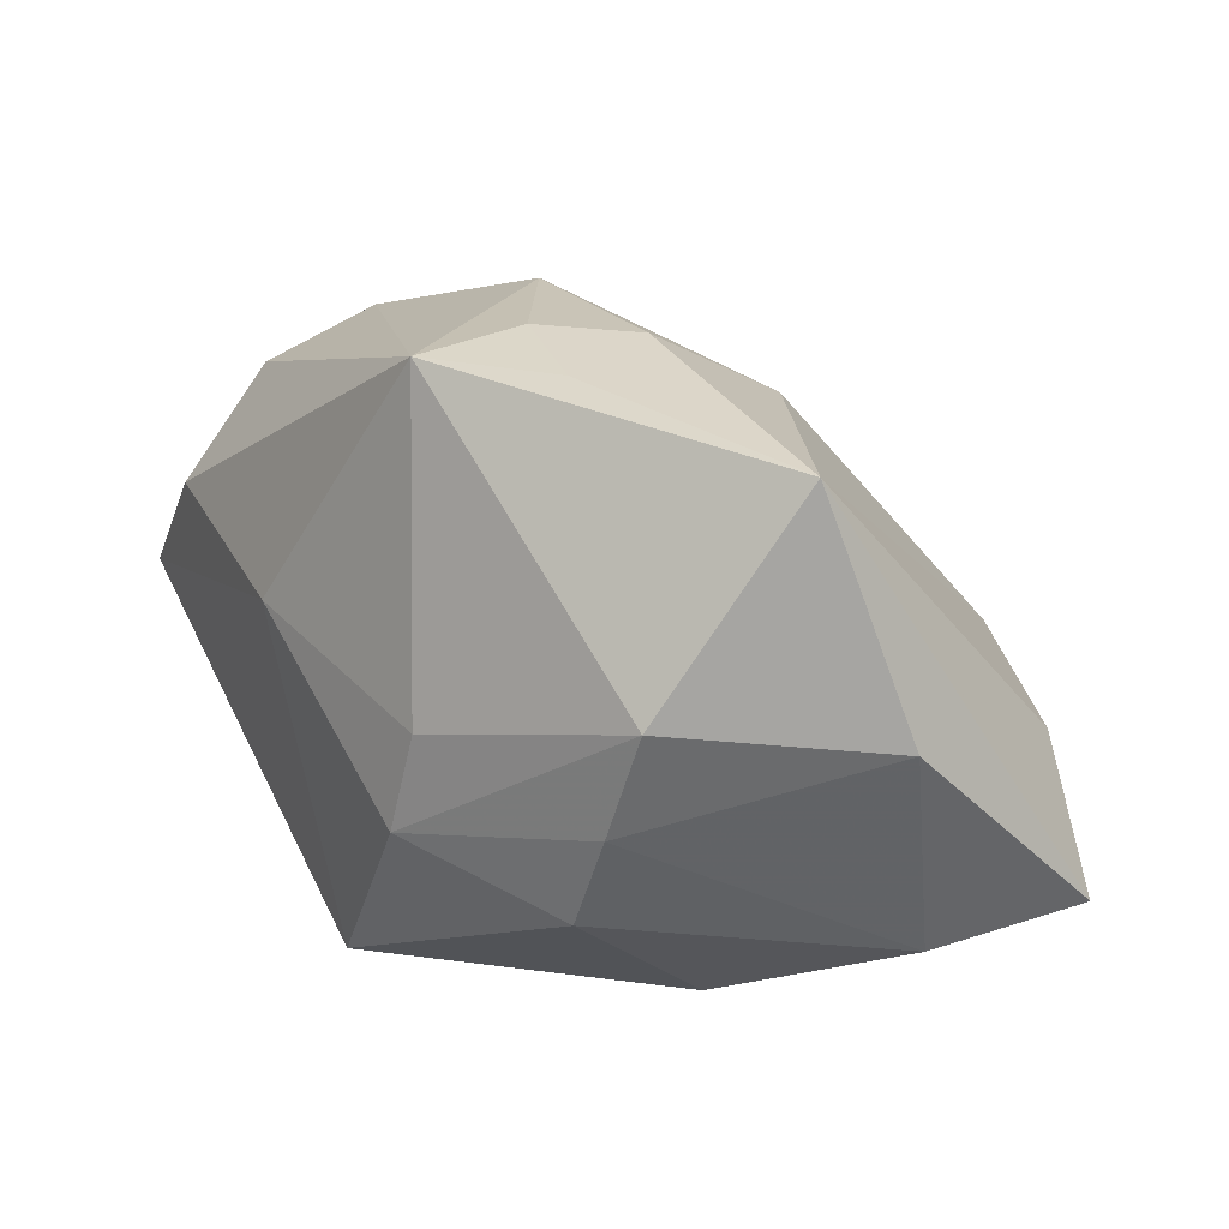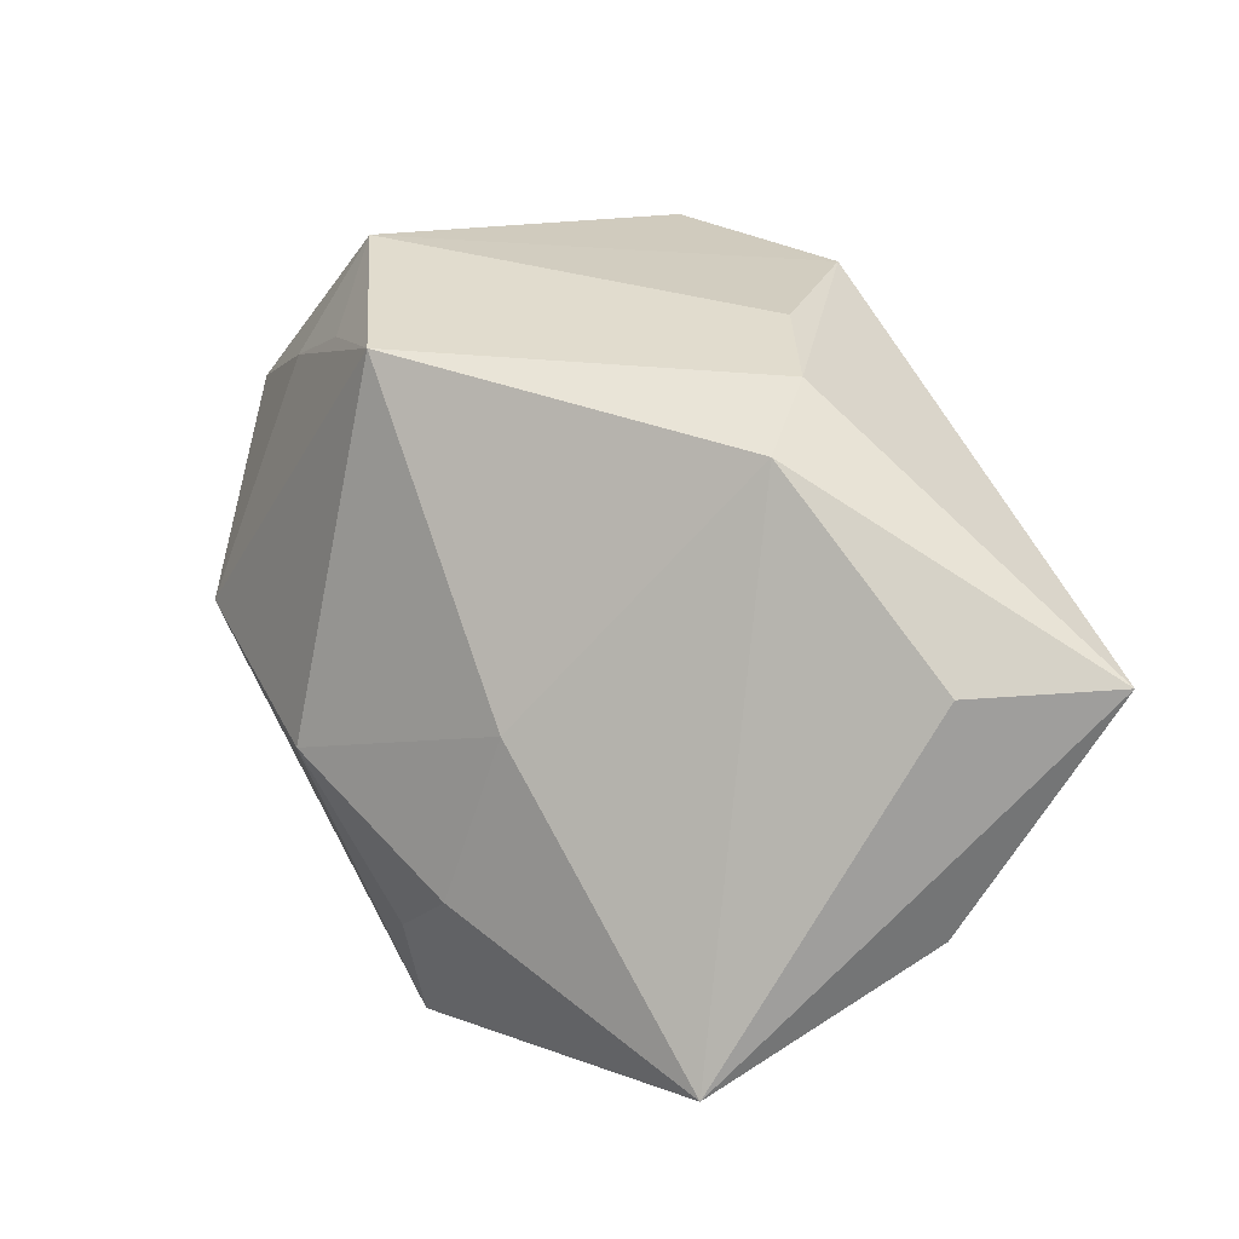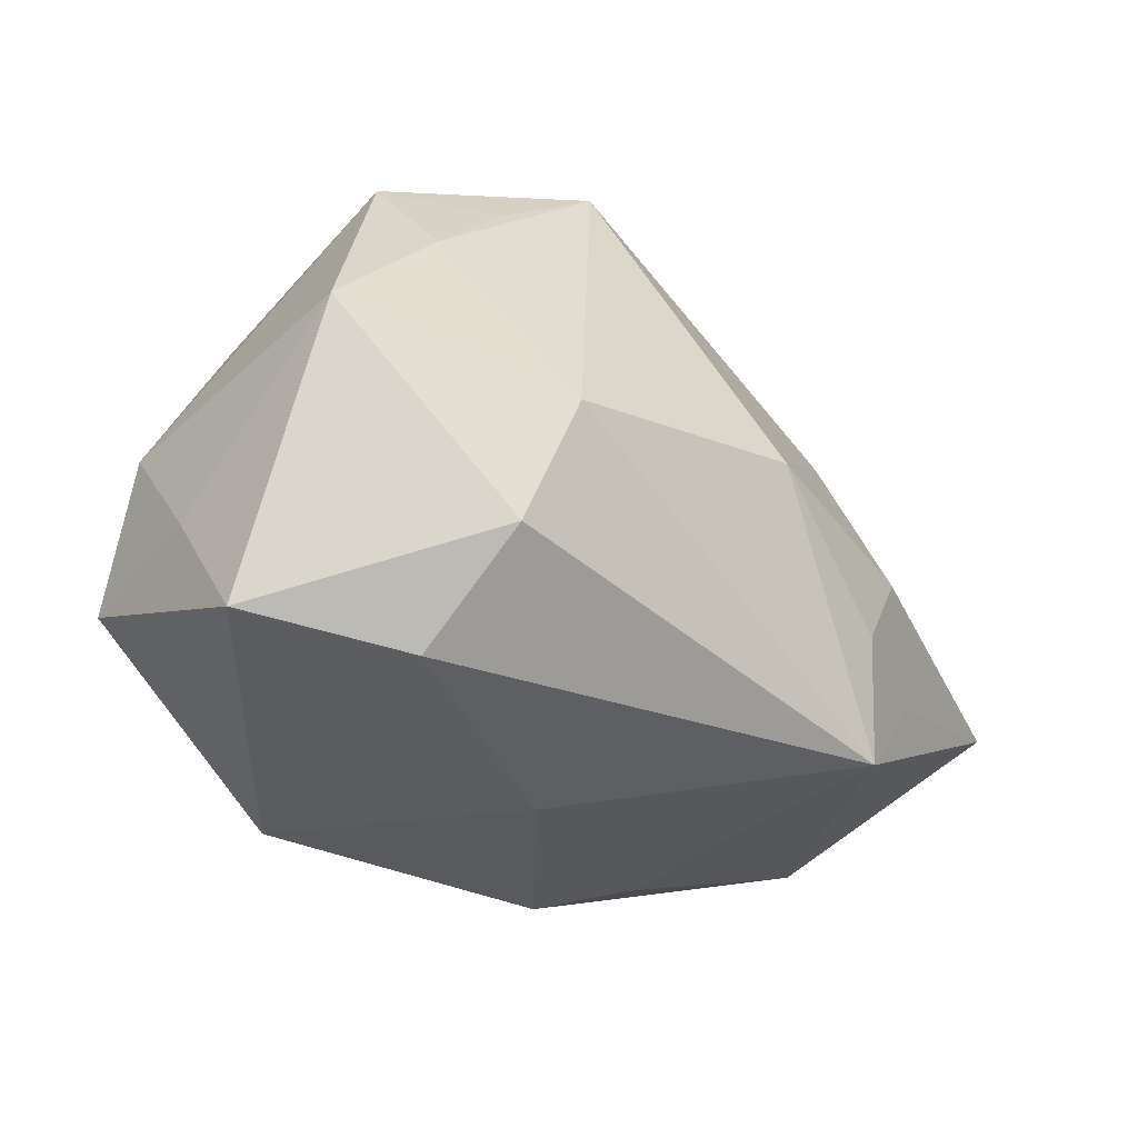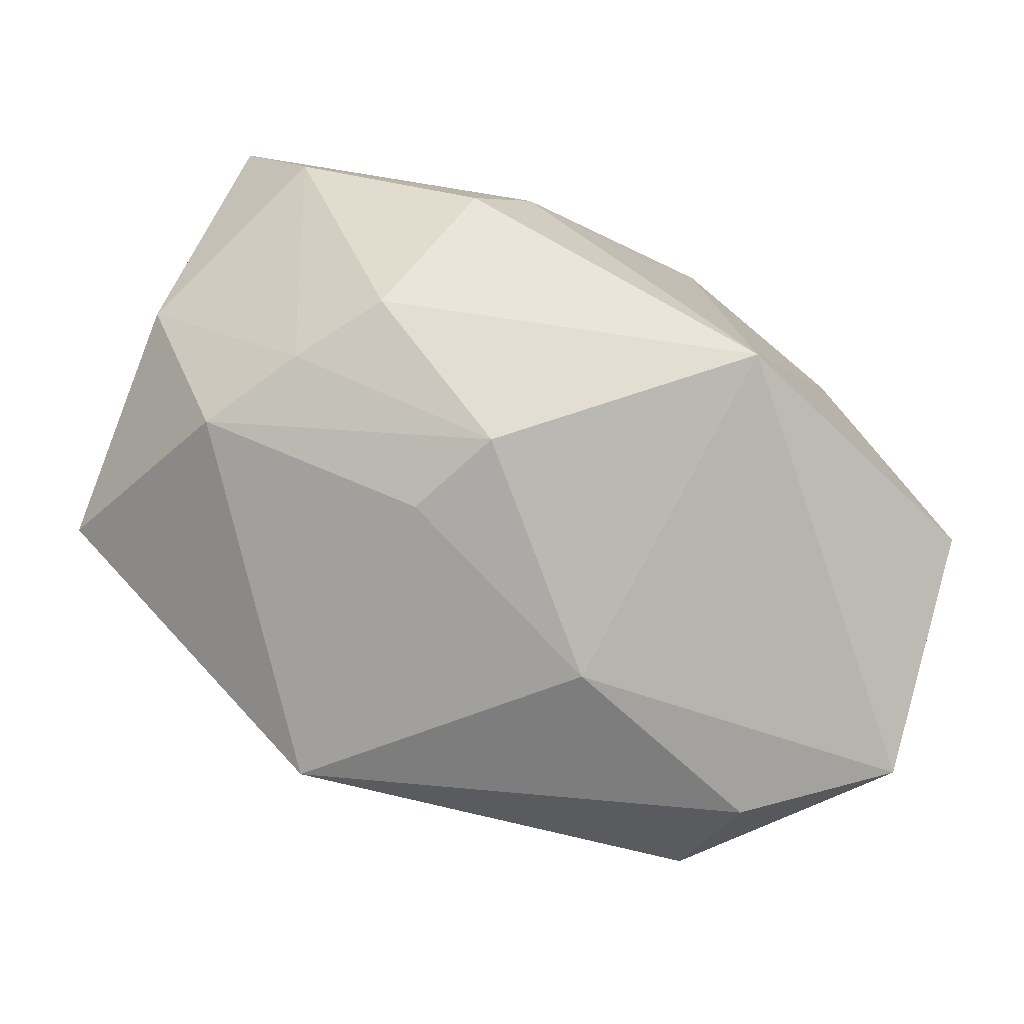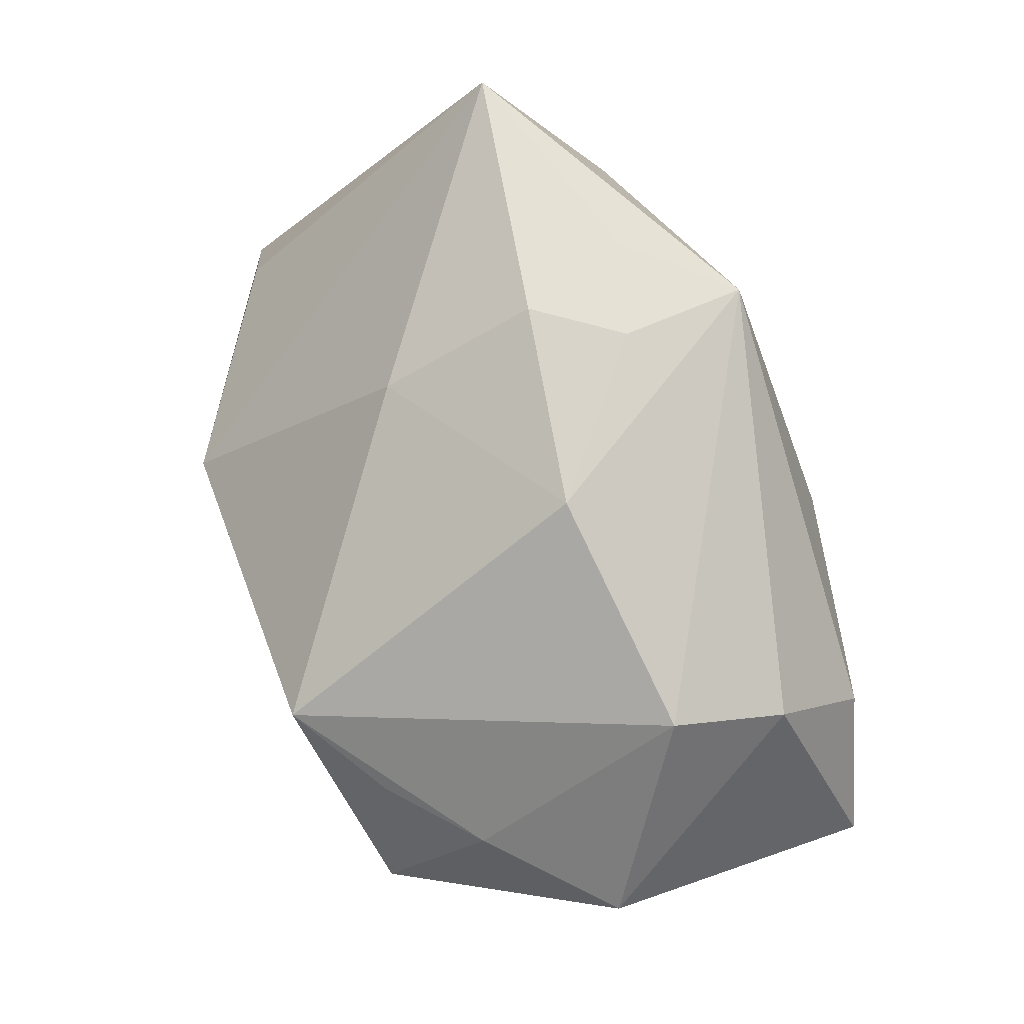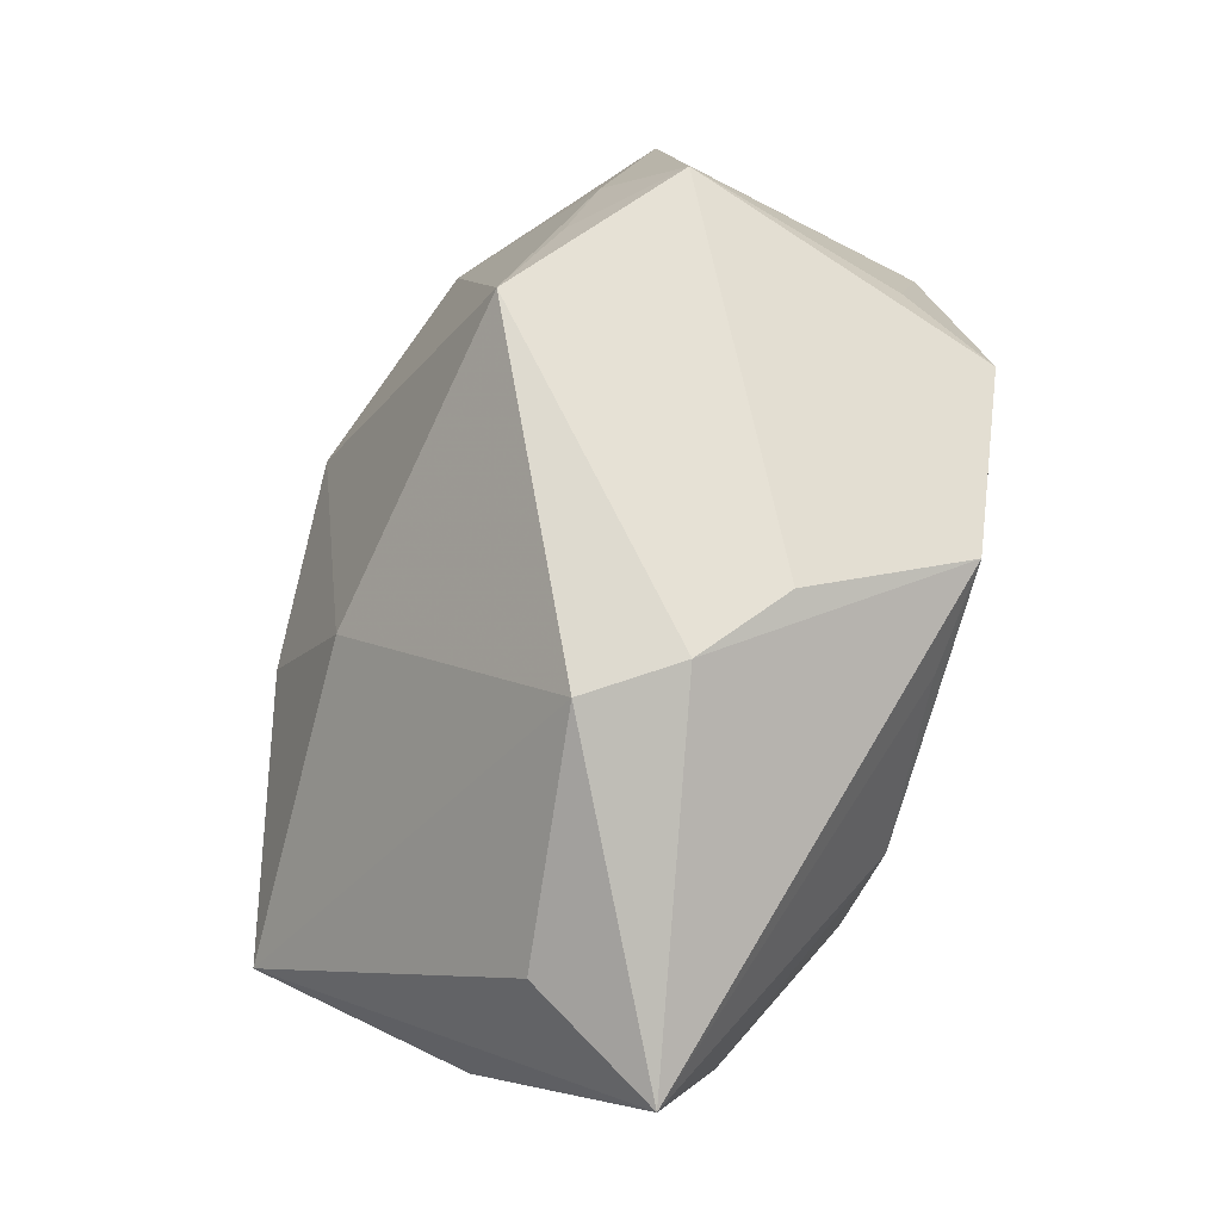
<metadata>
{"format":"obj","ext":"obj","renderer":"f3d","projection":"perspective","resolution":1024,"background":"white","views":[{"elev":16.9,"azim":52.8,"up":"+Z"},{"elev":45.1,"azim":52.3,"up":"+Y"},{"elev":-29.6,"azim":-51.9,"up":"+Y"},{"elev":-76.6,"azim":149.9,"up":"+Y"},{"elev":77.7,"azim":-109.3,"up":"+Z"},{"elev":72.4,"azim":107.1,"up":"+Y"}]}
</metadata>
<code>
v -0.02263 0.02308 0.01329
v 0.0179 0.03075 -7.982e-05
v 0.02472 -0.01997 -0.0139
v -0.01322 0.02925 0.01596
v 0.03339 -0.01997 0.004269
v 0.03946 -0.008517 0.02319
v -0.03702 0.001094 -0.01541
v -0.02998 0.02543 0.004764
v 0.03786 0.005305 -0.01827
v -0.04086 -0.02052 0.001247
v -0.04086 0.00546 0.01061
v -0.02933 -0.02343 0.01142
v -0.03573 -0.01218 -0.02029
v -0.00484 0.02283 -0.02717
v 0.01007 -0.02732 -0.008995
v -0.02789 0.01724 -0.01491
v -0.03047 0.01576 0.01272
v 0.003613 0.009203 -0.02717
v 0.02145 -0.004229 -0.02507
v 0.01759 -0.01497 0.02785
v 0.004048 0.0177 -0.02628
v 0.01394 -0.004345 0.02938
v -0.02724 -0.00413 0.02579
v -0.00786 -0.02094 -0.02717
v 0.01307 0.01033 0.02252
v -0.02314 0.01857 -0.02421
v 0.01291 -0.02683 3.655e-05
v 0.04339 -0.001455 0.001443
v 0.01237 0.03099 -0.007909
v 0.04409 0.01752 -0.01493
v 0.01614 0.004255 -0.02691
v 0.008332 -0.01217 0.03017
v -0.03931 -0.009397 -0.006814
v 0.004042 0.02906 -0.01378
v 0.009213 -0.0238 0.02908
v -0.02926 -0.01471 0.0214
v -0.008343 -0.0278 0.006141
v 0.02909 -0.0202 -0.005436
v -0.00523 -0.001295 0.03092
v 0.03736 0.01879 -0.002359
f 37 10 24
f 24 10 13
f 38 9 28
f 35 23 36
f 12 37 35
f 10 37 12
f 35 36 12
f 12 36 10
f 25 2 4
f 6 2 25
f 25 22 6
f 28 9 30
f 30 6 28
f 9 31 30
f 17 23 4
f 14 8 34
f 26 14 24
f 24 13 26
f 26 8 14
f 11 17 8
f 23 17 11
f 10 36 11
f 11 36 23
f 35 6 20
f 6 22 20
f 39 23 35
f 4 23 39
f 39 25 4
f 22 25 39
f 28 6 5
f 5 38 28
f 5 6 35
f 9 38 3
f 24 14 18
f 18 31 24
f 14 31 18
f 24 31 19
f 19 31 9
f 19 3 24
f 9 3 19
f 40 2 6
f 6 30 40
f 40 30 2
f 21 31 14
f 14 30 21
f 21 30 31
f 4 8 1
f 1 17 4
f 8 17 1
f 2 30 29
f 4 2 29
f 29 30 14
f 14 34 29
f 29 8 4
f 29 34 8
f 7 26 13
f 7 11 8
f 35 20 32
f 32 20 22
f 32 39 35
f 22 39 32
f 15 3 38
f 38 5 15
f 15 37 24
f 24 3 15
f 10 11 33
f 11 7 33
f 33 13 10
f 33 7 13
f 8 26 16
f 16 7 8
f 26 7 16
f 27 5 35
f 27 15 5
f 35 37 27
f 37 15 27

</code>
